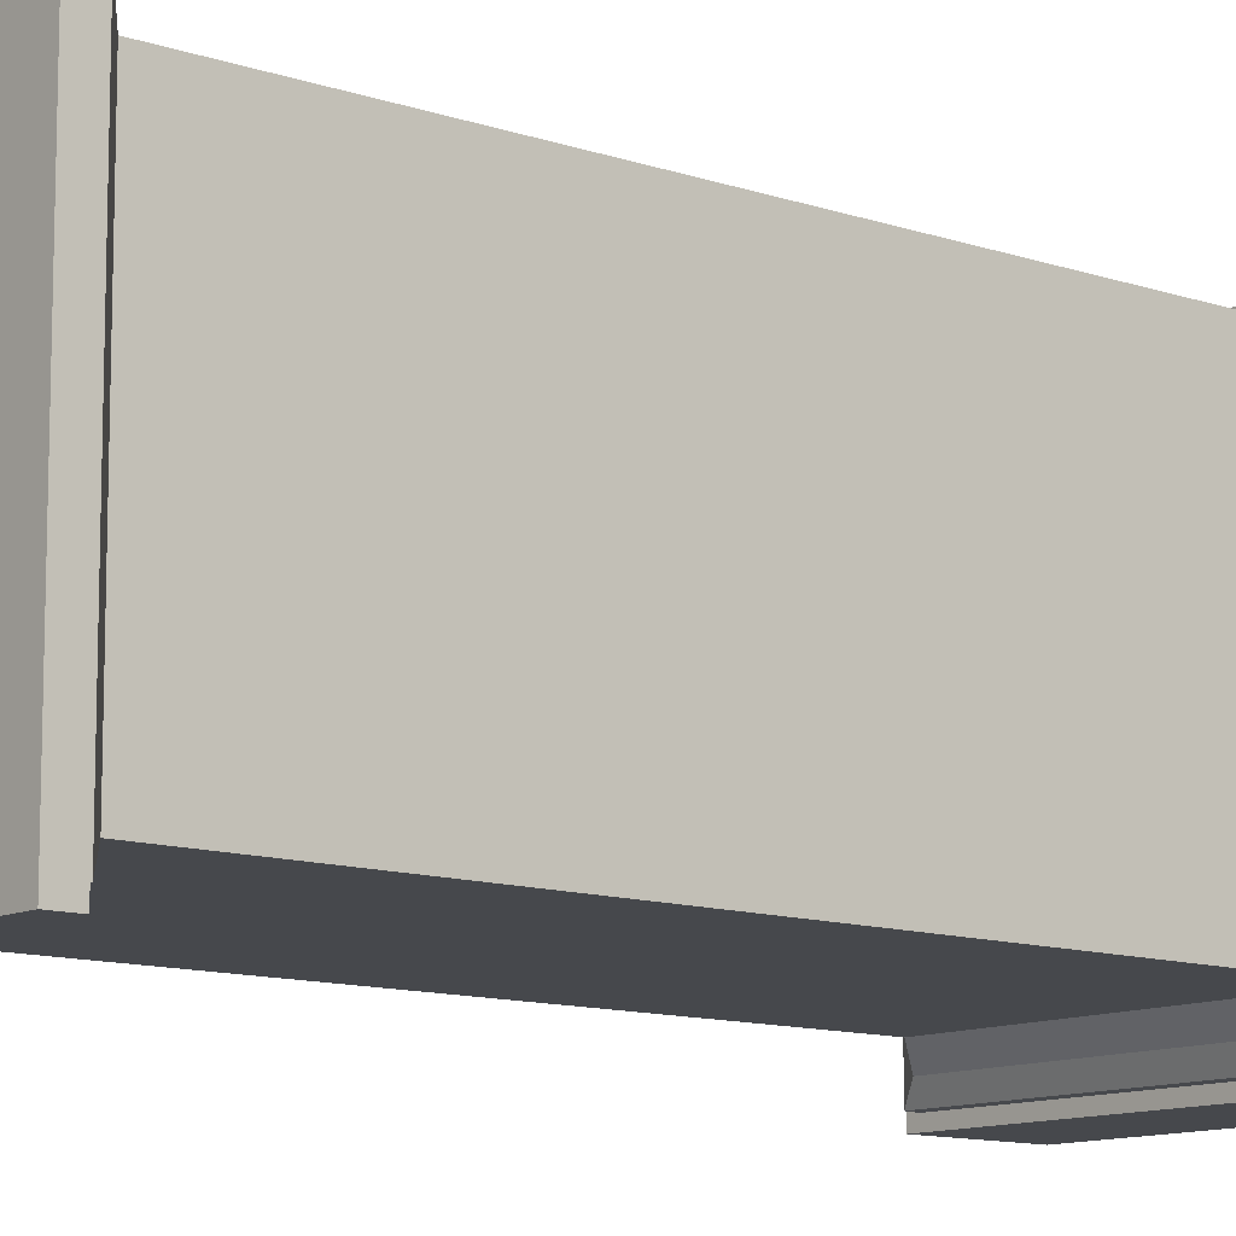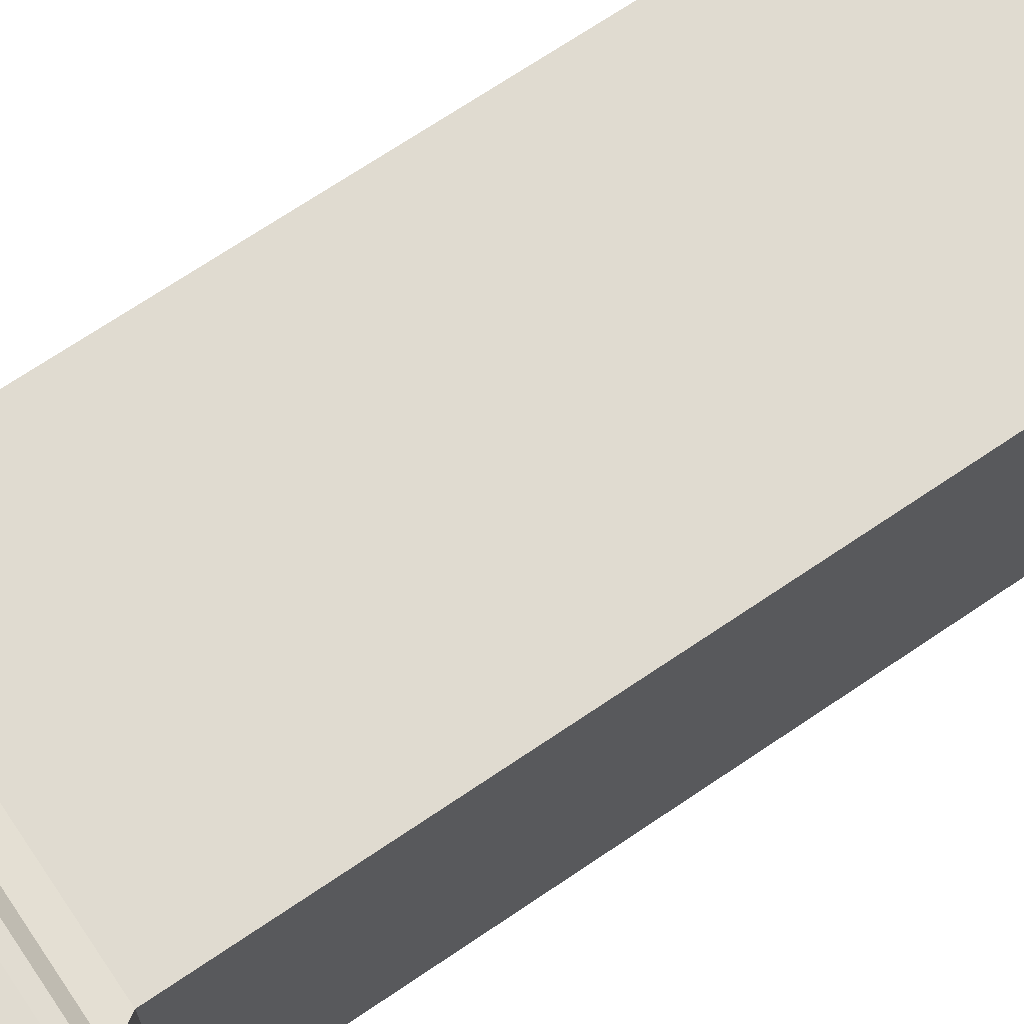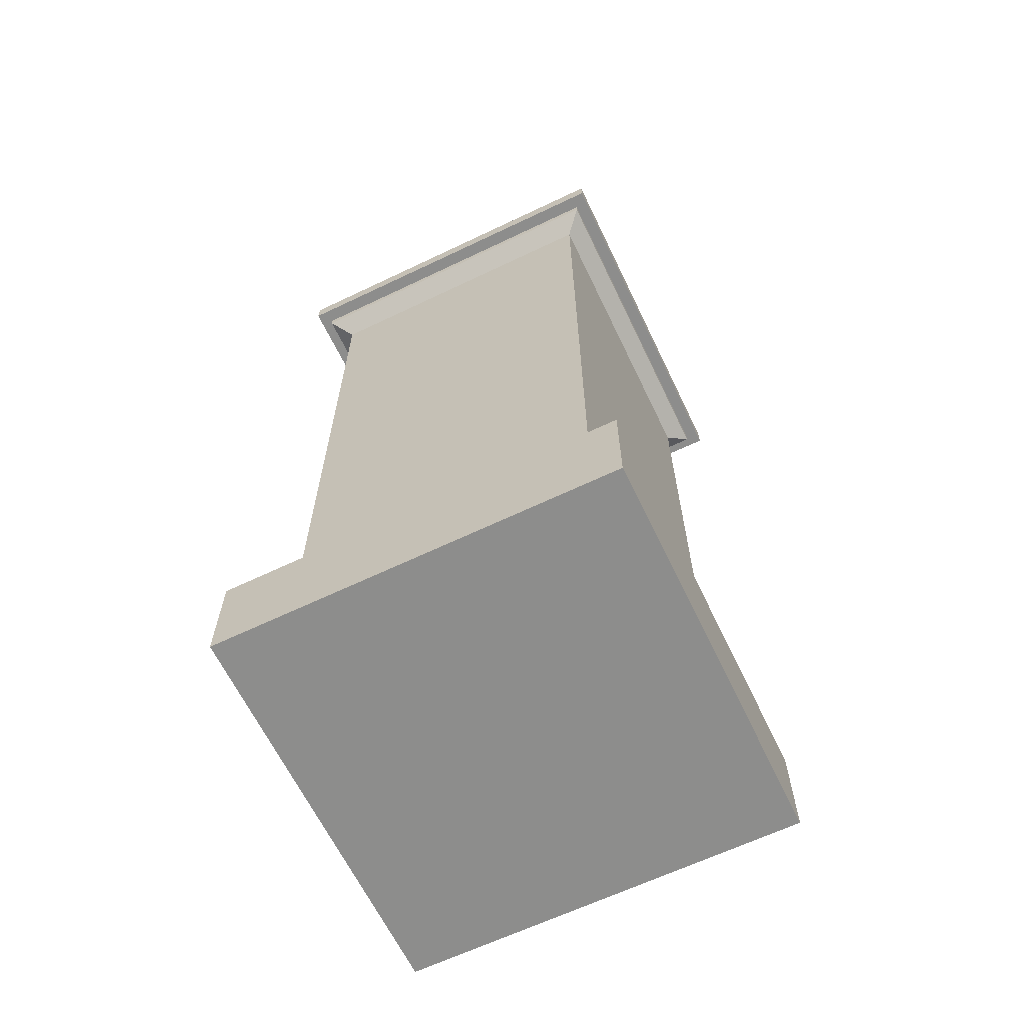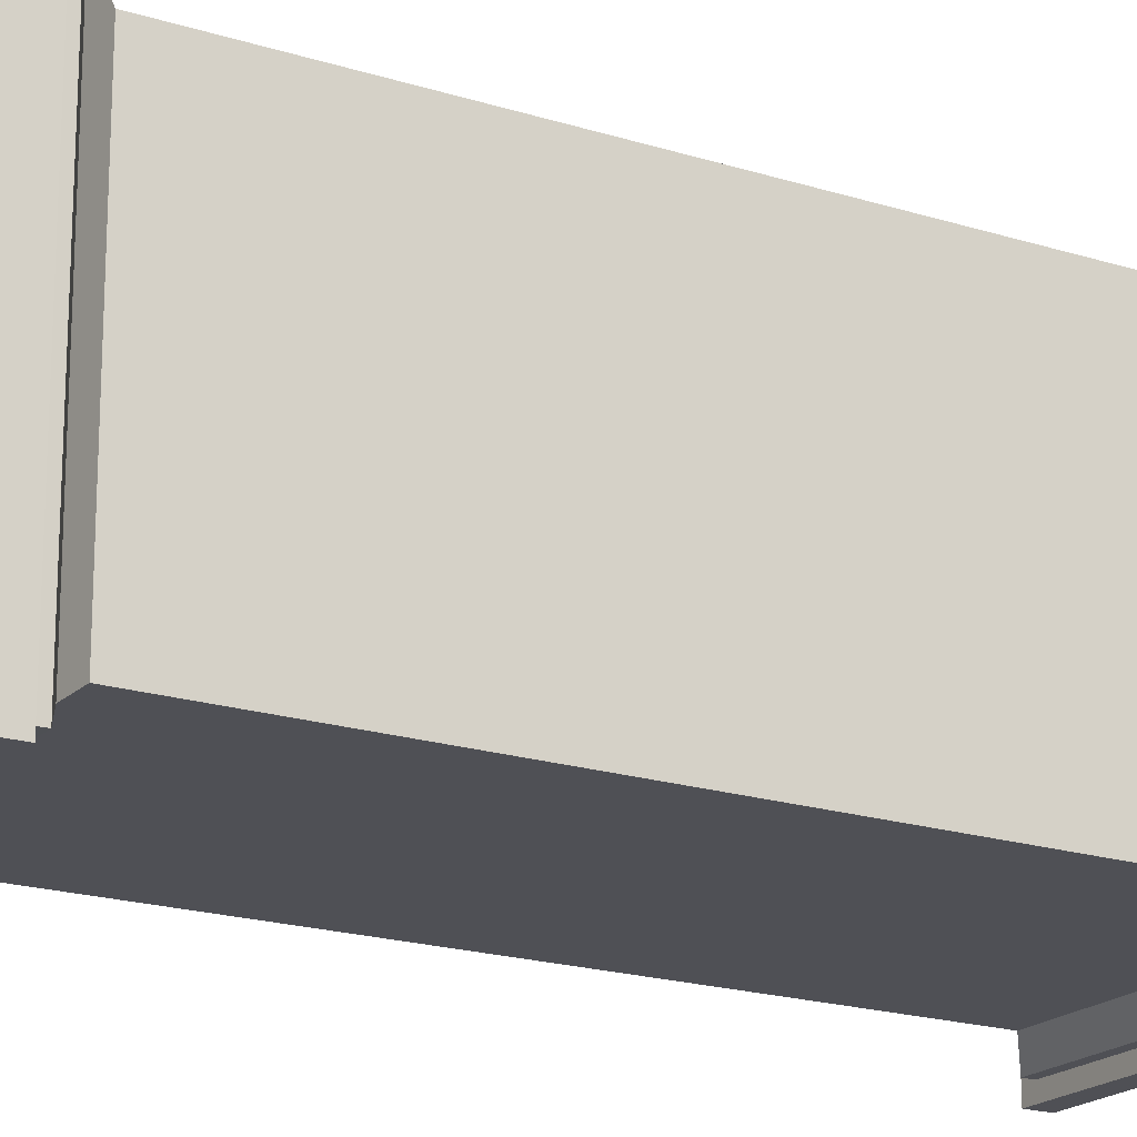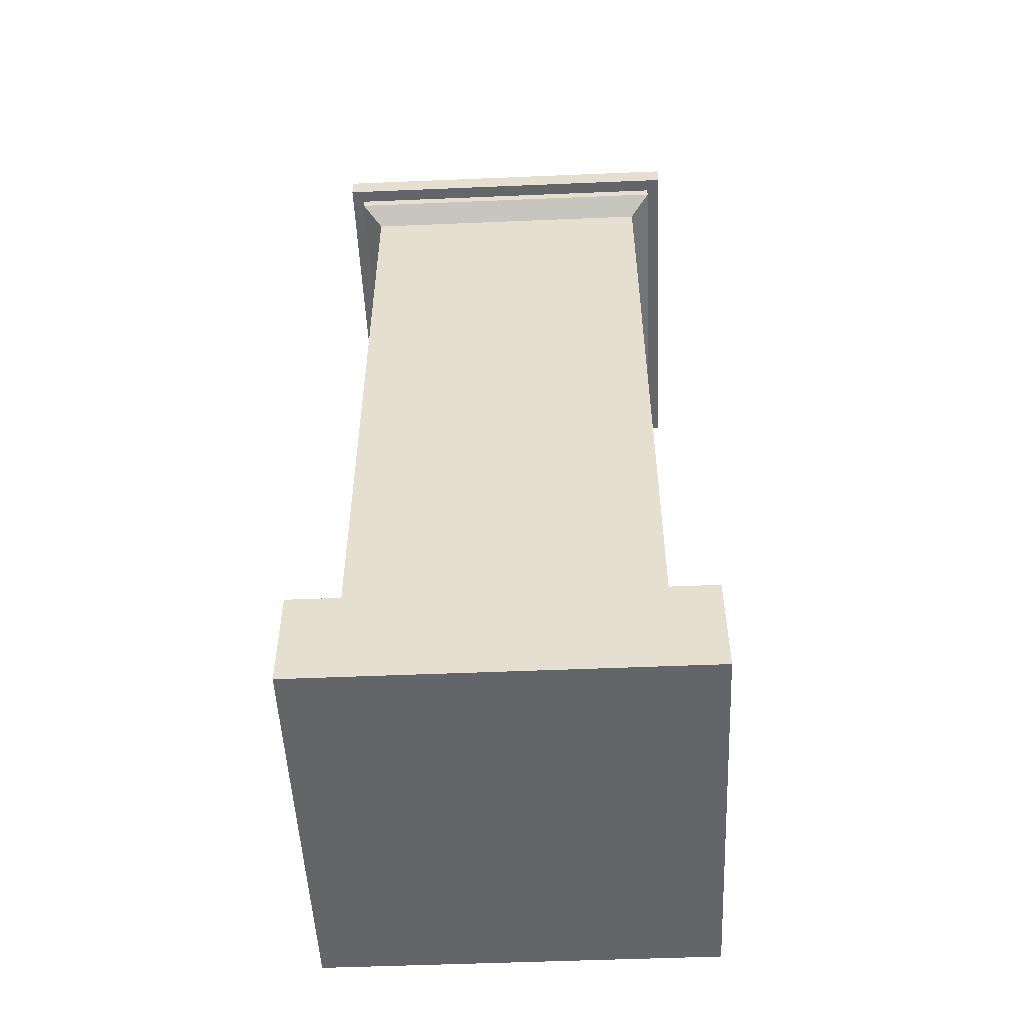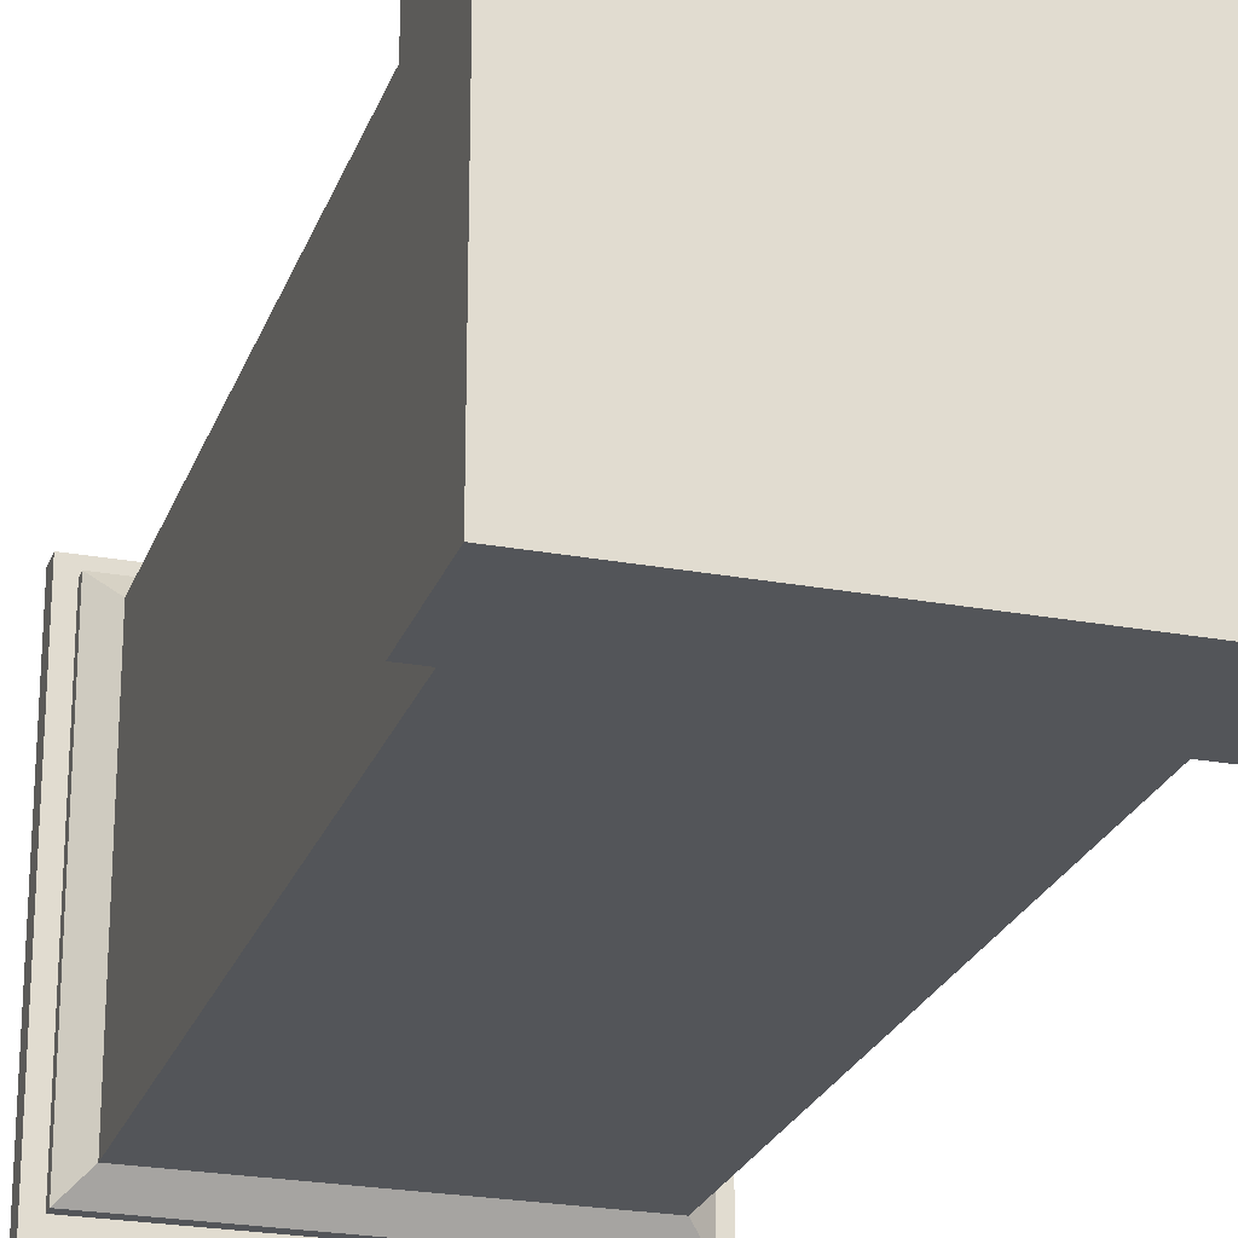
<metadata>
{"format":"obj","ext":"obj","renderer":"f3d","projection":"perspective","resolution":1024,"background":"white","views":[{"elev":-11.2,"azim":-130.2,"up":"+Z"},{"elev":70.2,"azim":55.9,"up":"+Z"},{"elev":-64.5,"azim":-154.3,"up":"+Y"},{"elev":-19.3,"azim":59.1,"up":"+Z"},{"elev":-51.4,"azim":2.6,"up":"+Y"},{"elev":-24.1,"azim":-17.1,"up":"+Z"}]}
</metadata>
<code>
v -1 0 1
v -1 0 -1
v 1 0 1
v 1 0 -1
v -0.9477 0.525 -0.9477
v 0.9477 0.525 -0.9477
v 0.9477 0.525 0.9477
v -0.9477 0.525 0.9477
v -1 0.525 1
v -1 0.525 -1
v 1 0.525 -1
v 1 0.525 1
v -0.9463 0.5828 0.9463
v -0.9463 0.5828 -0.9463
v 0.9463 0.5828 -0.9463
v 0.9463 0.5828 0.9463
v -0.8644 0.6268 0.8644
v -0.8644 0.6268 -0.8644
v 0.8644 0.6268 -0.8644
v 0.8644 0.6268 0.8644
v -0.7777 0.7387 0.7777
v -0.7777 0.7387 -0.7777
v 0.7777 0.7387 -0.7777
v 0.7777 0.7387 0.7777
v -0.7777 4.277 0.7777
v -0.7777 4.277 -0.7777
v 0.7777 4.277 -0.7777
v 0.7777 4.277 0.7777
v -0.8804 4.361 0.8804
v -0.8804 4.361 -0.8804
v 0.8804 4.361 -0.8804
v 0.8804 4.361 0.8804
v -0.8804 4.413 0.8804
v -0.8804 4.413 -0.8804
v 0.8804 4.413 -0.8804
v 0.8804 4.413 0.8804
v -0.9496 4.413 0.9496
v -0.9496 4.413 -0.9496
v 0.9496 4.413 -0.9496
v 0.9496 4.413 0.9496
v -0.7179 4.523 0.7179
v -0.7179 4.523 -0.7179
v 0.7179 4.523 -0.7179
v 0.7179 4.523 0.7179
v -0.9496 4.523 0.9496
v -0.9496 4.523 -0.9496
v 0.9496 4.523 -0.9496
v 0.9496 4.523 0.9496
v -0.7179 4.728 0.7179
v -0.7179 4.728 -0.7179
v 0.7179 4.728 -0.7179
v 0.7179 4.728 0.7179
f 2 4 3 1
f 1 9 10 2
f 2 10 11 4
f 4 11 12 3
f 3 12 9 1
f 7 6 15 16
f 8 5 10 9
f 5 6 11 10
f 6 7 12 11
f 7 8 9 12
f 13 16 20 17
f 5 8 13 14
f 8 7 16 13
f 6 5 14 15
f 20 19 23 24
f 15 14 18 19
f 16 15 19 20
f 14 13 17 18
f 24 23 27 28
f 18 17 21 22
f 17 20 24 21
f 19 18 22 23
f 25 28 32 29
f 22 21 25 26
f 21 24 28 25
f 23 22 26 27
f 31 30 34 35
f 27 26 30 31
f 28 27 31 32
f 26 25 29 30
f 36 35 39 40
f 32 31 35 36
f 30 29 33 34
f 29 32 36 33
f 37 40 48 45
f 34 33 37 38
f 33 36 40 37
f 35 34 38 39
f 44 43 51 52
f 39 38 46 47
f 40 39 47 48
f 38 37 45 46
f 41 42 46 45
f 42 43 47 46
f 43 44 48 47
f 44 41 45 48
f 49 52 51 50
f 42 41 49 50
f 41 44 52 49
f 43 42 50 51

</code>
